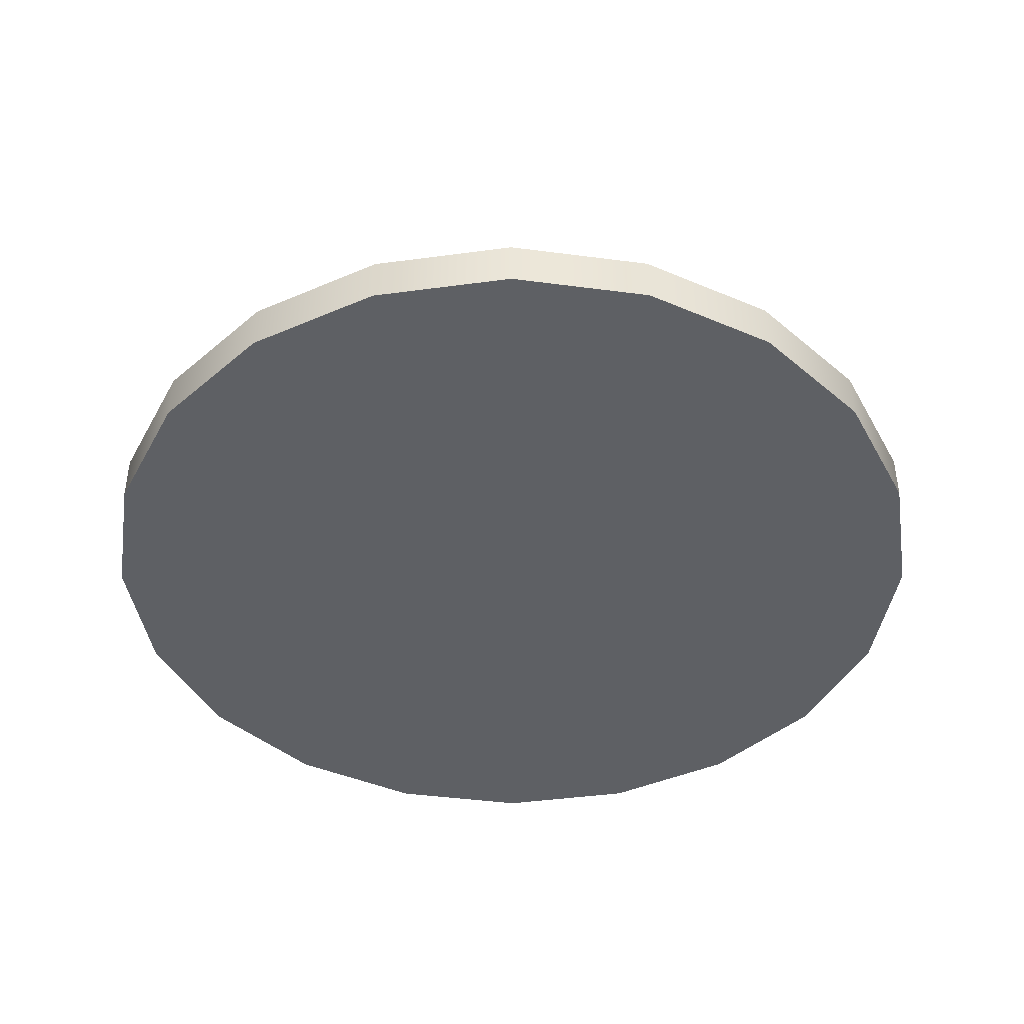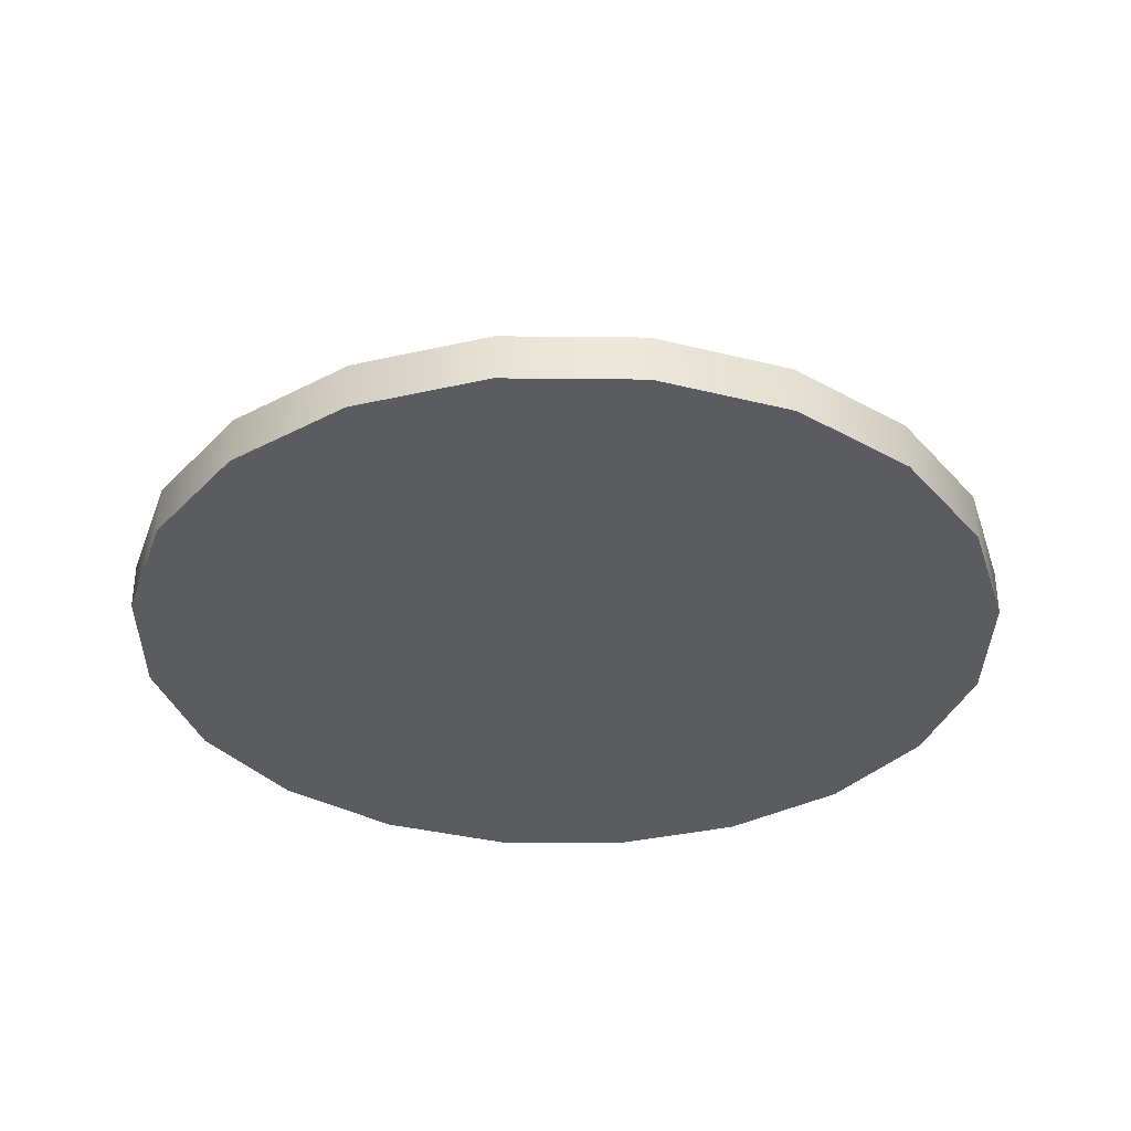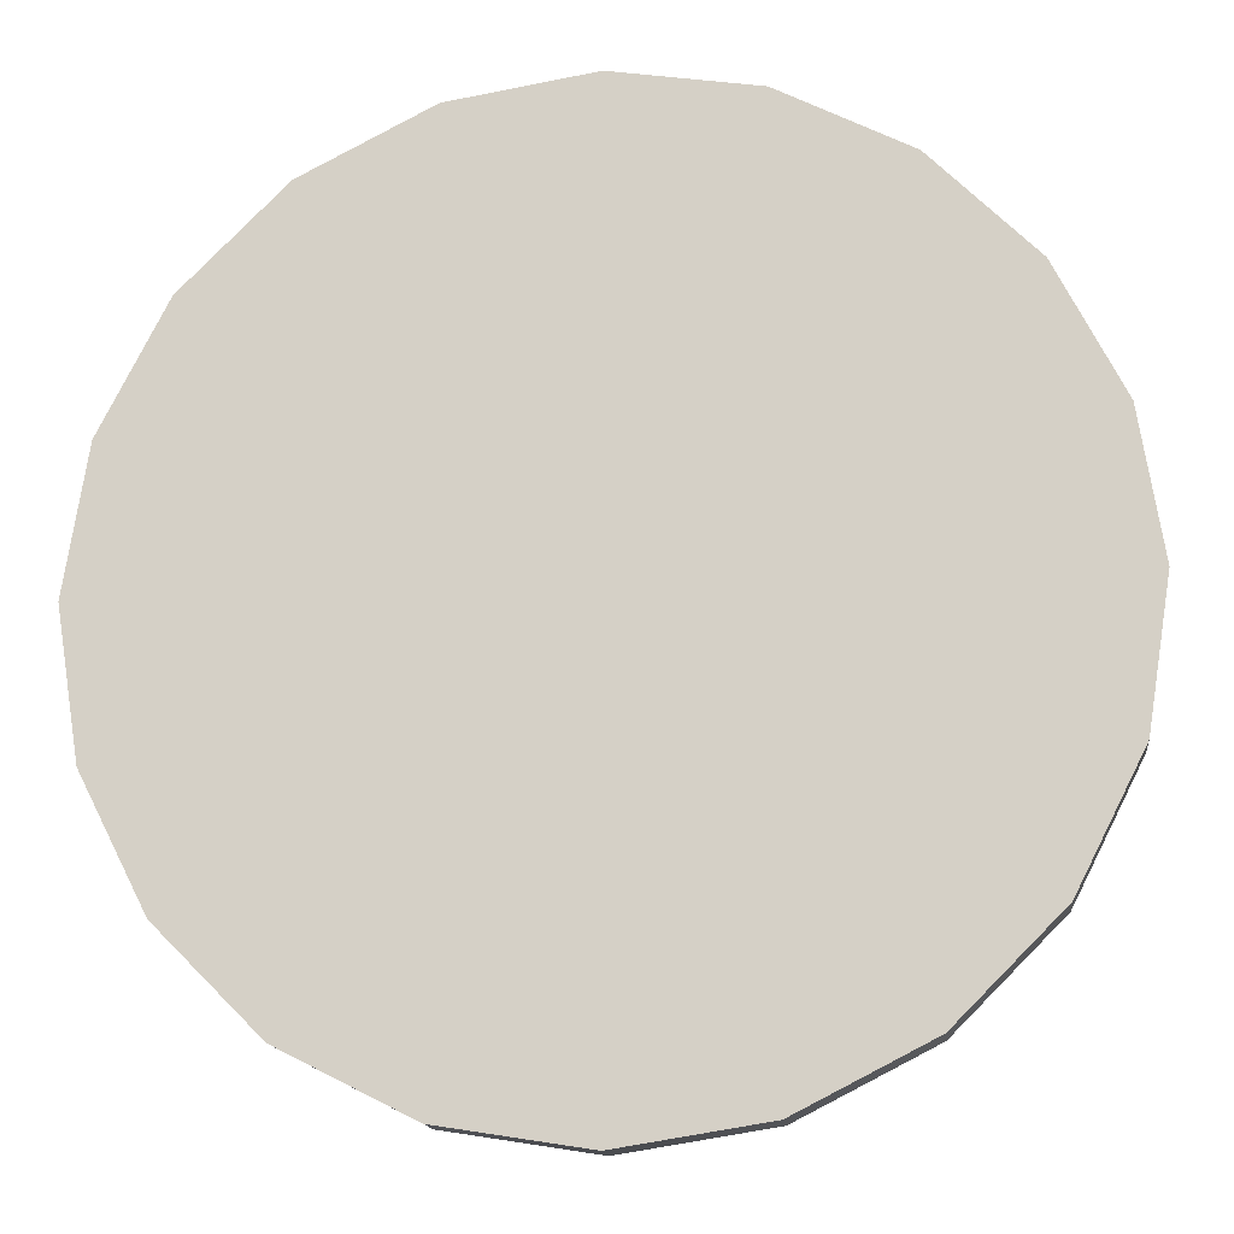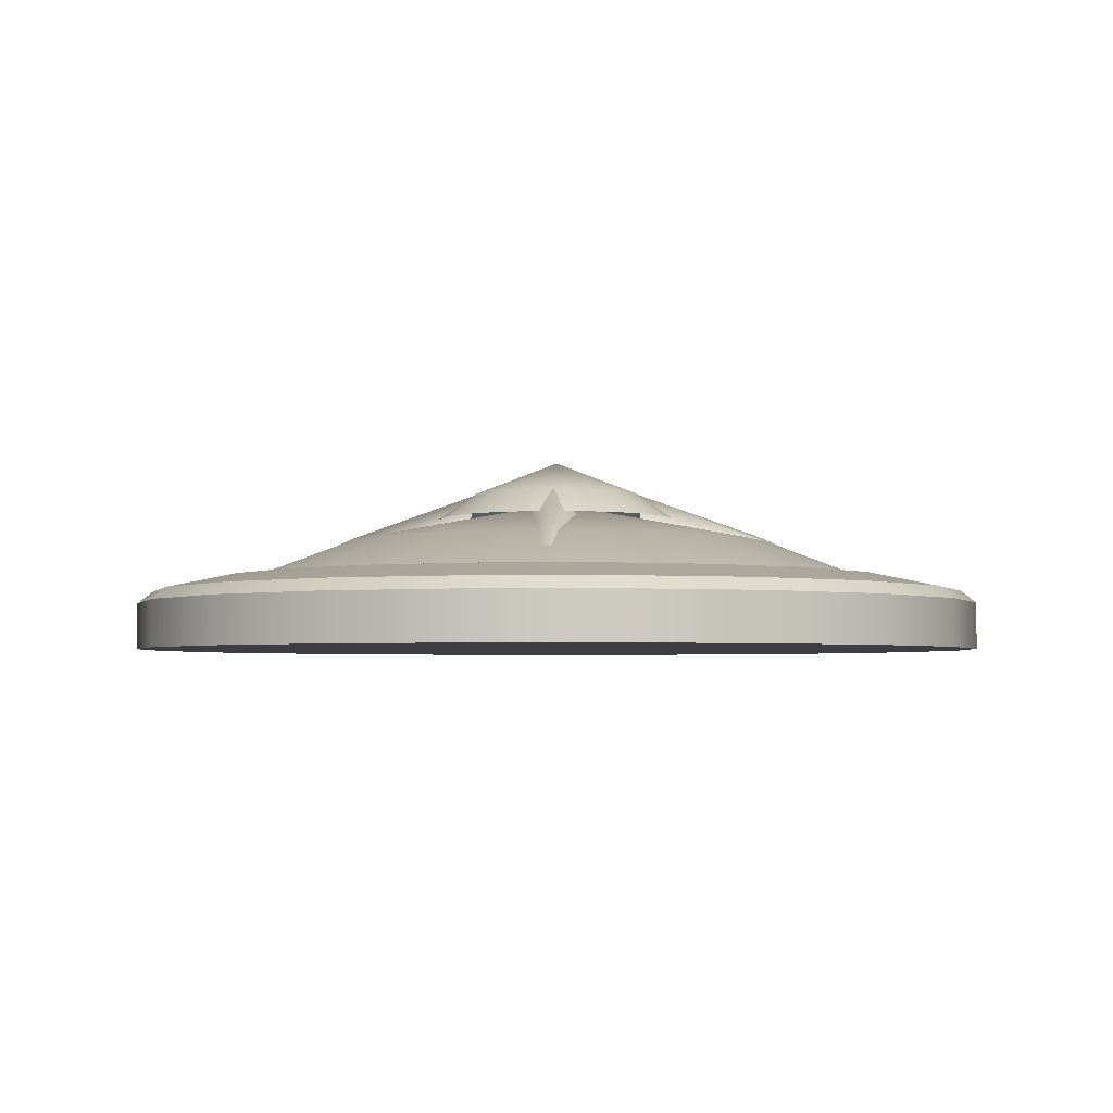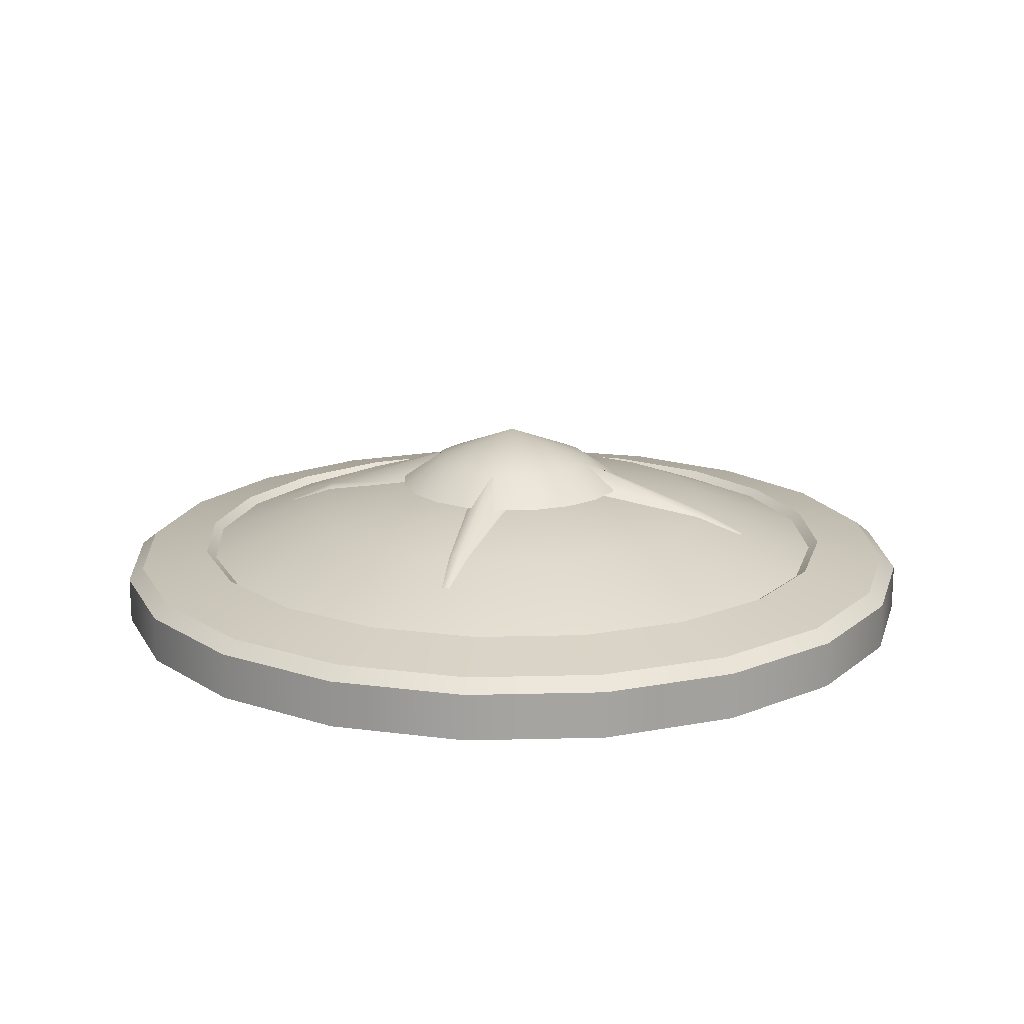
<metadata>
{"format":"obj","ext":"obj","renderer":"f3d","projection":"perspective","resolution":1024,"background":"white","views":[{"elev":-43.0,"azim":-35.9,"up":"+Z"},{"elev":-34.3,"azim":152.2,"up":"+Z"},{"elev":-15.0,"azim":-173.3,"up":"+Y"},{"elev":-3.2,"azim":-43.0,"up":"+Z"},{"elev":16.9,"azim":150.0,"up":"+Z"}]}
</metadata>
<code>
g Shield
v 1.296 0.4212 0.1606
v 1.075 0.3493 0.2092
v 0.9145 0.6644 0.2092
v 1.103 0.8011 0.1606
v 0.6644 0.9145 0.2092
v 0.8011 1.103 0.1606
v 0.3493 1.075 0.2092
v 0.4212 1.296 0.1606
v 0 1.13 0.2092
v 0 1.363 0.1606
v -0.3493 1.075 0.2092
v -0.4212 1.296 0.1606
v -0.6644 0.9145 0.2092
v -0.8011 1.103 0.1606
v -0.9145 0.6644 0.2092
v -1.103 0.8011 0.1606
v -1.075 0.3493 0.2092
v -1.296 0.4212 0.1606
v -1.13 -1.472e-07 0.2092
v -1.363 -2.945e-07 0.1606
v -1.075 -0.3493 0.2092
v -1.296 -0.4212 0.1606
v -0.9145 -0.6644 0.2092
v -1.103 -0.8011 0.1606
v -0.6644 -0.9145 0.2092
v -0.8011 -1.103 0.1606
v -0.3493 -1.075 0.2092
v -0.4212 -1.296 0.1606
v 0 -1.13 0.2092
v 0 -1.363 0.1606
v 0.3493 -1.075 0.2092
v 0.4212 -1.296 0.1606
v 0.6644 -0.9145 0.2092
v 0.8011 -1.103 0.1606
v 0.9145 -0.6644 0.2092
v 1.103 -0.8011 0.1606
v 1.075 -0.3493 0.2092
v 1.296 -0.4212 0.1606
v 1.13 -1.472e-07 0.2092
v 1.363 -2.945e-07 0.1606
v 0.2617 0.08503 0.5012
v 2.384e-07 -3.097e-07 0.6085
v 0.2226 0.1617 0.5012
v 0.1617 0.2226 0.5012
v 0.08503 0.2617 0.5012
v -2.384e-07 0.2752 0.5012
v -0.08503 0.2617 0.5012
v -0.1617 0.2226 0.5012
v -0.2226 0.1617 0.5012
v -0.2617 0.08503 0.5012
v -0.2752 2.174e-09 0.5012
v -0.2617 -0.08503 0.5012
v -0.2226 -0.1617 0.5012
v -0.1617 -0.2226 0.5012
v -0.08503 -0.2617 0.5012
v -2.384e-07 -0.2752 0.5012
v 0.08503 -0.2617 0.5012
v 0.1617 -0.2226 0.5012
v 0.2349 0.3233 0.4151
v 0.1235 0.3801 0.4151
v -0.1235 0.3801 0.4151
v -0.2349 0.3233 0.4151
v -0.3801 0.1235 0.4151
v -0.3997 2.174e-09 0.4151
v -0.3233 -0.2349 0.4151
v -0.2349 -0.3233 0.4151
v -2.384e-07 -0.3997 0.4151
v 0.1235 -0.3801 0.4151
v 0.2226 -0.1617 0.5012
v 0.2617 -0.08503 0.5012
v 0.2752 2.174e-09 0.5012
v 0.3997 2.174e-09 0.4151
v 0.3801 0.1235 0.4151
v 0.3233 0.2349 0.4151
v 0.3801 -0.1235 0.4151
v 0.3233 -0.2349 0.4151
v 0.2349 -0.3233 0.4151
v 0.8892 0.646 0.1867
v 0.9145 0.6644 0.2092
v 1.075 0.3493 0.2092
v 1.045 0.3396 0.1867
v 0.646 0.8892 0.1867
v 0.6644 0.9145 0.2092
v 0.3396 1.045 0.1867
v 0.3493 1.075 0.2092
v 0 1.099 0.1867
v 0 1.13 0.2092
v -0.3396 1.045 0.1867
v -0.3493 1.075 0.2092
v -0.646 0.8892 0.1867
v -0.6644 0.9145 0.2092
v -0.8892 0.646 0.1867
v -0.9145 0.6644 0.2092
v -1.045 0.3396 0.1867
v -1.075 0.3493 0.2092
v -1.099 -2.208e-07 0.1867
v -1.13 -1.472e-07 0.2092
v -1.045 -0.3396 0.1867
v -1.075 -0.3493 0.2092
v -0.8892 -0.646 0.1867
v -0.9145 -0.6644 0.2092
v -0.646 -0.8892 0.1867
v -0.6644 -0.9145 0.2092
v -0.3396 -1.045 0.1867
v -0.3493 -1.075 0.2092
v 0 -1.099 0.1867
v 0 -1.13 0.2092
v 0.3396 -1.045 0.1867
v 0.3493 -1.075 0.2092
v 0.646 -0.8892 0.1867
v 0.6644 -0.9145 0.2092
v 0.8891 -0.646 0.1867
v 0.9145 -0.6644 0.2092
v 1.045 -0.3396 0.1867
v 1.075 -0.3493 0.2092
v 1.099 -2.208e-07 0.1867
v 1.13 -1.472e-07 0.2092
v -2.384e-07 0 0.4696
v 0.5777 0.4197 0.3324
v 0.6791 0.2206 0.3324
v 0.714 -1.472e-07 0.3324
v 0.4197 0.5777 0.3324
v 0.2206 0.6791 0.3324
v -2.384e-07 0.714 0.3324
v -0.2206 0.6791 0.3324
v -0.4197 0.5777 0.3324
v -0.5777 0.4197 0.3324
v -0.6791 0.2206 0.3324
v -0.714 -1.472e-07 0.3324
v -0.6791 -0.2206 0.3324
v -0.5777 -0.4197 0.3324
v -0.4197 -0.5777 0.3324
v -0.2206 -0.6791 0.3324
v -2.384e-07 -0.714 0.3324
v 1.045 0.3396 0.1867
v 1.099 -2.208e-07 0.1867
v 0.6791 -0.2206 0.3324
v 0.2206 -0.6791 0.3324
v 0.4197 -0.5777 0.3324
v 0.5777 -0.4197 0.3324
v 1.045 -0.3396 0.1867
v -1.099 -2.208e-07 0.1867
v -1.045 -0.3396 0.1867
v -0.646 -0.8892 0.1867
v -0.3396 -1.045 0.1867
v 0.3396 -1.045 0.1867
v 0.646 -0.8892 0.1867
v 0.8891 -0.646 0.1867
v -1.045 0.3396 0.1867
v -0.8892 0.646 0.1867
v -0.646 0.8892 0.1867
v -0.3396 1.045 0.1867
v 0 1.099 0.1867
v 0.3396 1.045 0.1867
v 0.646 0.8892 0.1867
v 0.8892 0.646 0.1867
v -2.384e-07 0.3997 0.4151
v -0.3233 0.2349 0.4151
v -0.3801 -0.1235 0.4151
v -0.1235 -0.3801 0.4151
v -0.8892 -0.646 0.1867
v 0 -1.099 0.1867
v -0.2584 0.1502 0.4117
v -0.5194 0.4751 0.3338
v -0.4972 0.4972 0.3497
v -0.1946 0.1946 0.5012
v -0.4751 0.5194 0.3338
v -0.1502 0.2584 0.4117
v -0.5988 0.6187 0.2719
v -0.6088 0.6088 0.2775
v -0.6187 0.5988 0.2719
v 0.1502 0.2584 0.4117
v 0.4751 0.5194 0.3338
v 0.4972 0.4972 0.3497
v 0.1946 0.1946 0.5012
v 0.5194 0.4751 0.3338
v 0.2584 0.1502 0.4117
v 0.6187 0.5988 0.2719
v 0.6088 0.6088 0.2775
v 0.5988 0.6187 0.2719
v 0.2584 -0.1502 0.4117
v 0.5194 -0.4751 0.3338
v 0.4972 -0.4972 0.3497
v 0.1946 -0.1946 0.5012
v 0.4751 -0.5194 0.3338
v 0.1502 -0.2584 0.4117
v 0.5988 -0.6187 0.2719
v 0.6088 -0.6088 0.2775
v 0.6187 -0.5988 0.2719
v -0.1502 -0.2584 0.4117
v -0.4751 -0.5194 0.3338
v -0.4972 -0.4972 0.3497
v -0.1946 -0.1946 0.5012
v -0.5194 -0.4751 0.3338
v -0.2584 -0.1502 0.4117
v -0.6187 -0.5988 0.2719
v -0.6088 -0.6088 0.2775
v -0.5988 -0.6187 0.2719
v -0.4212 -1.296 0.1606
v 0 -1.363 0.1606
v 0 -1.413 0.1212
v -0.4365 -1.343 0.1212
v -0.8011 -1.103 0.1606
v -0.8303 -1.143 0.1212
v -1.103 -0.8011 0.1606
v -1.143 -0.8303 0.1212
v -1.343 -0.4365 0.1212
v -1.296 -0.4212 0.1606
v -1.413 -1.472e-07 0.1212
v -1.363 -2.945e-07 0.1606
v -1.296 0.4212 0.1606
v -1.343 0.4365 0.1212
v -1.143 0.8303 0.1212
v -1.103 0.8011 0.1606
v -0.8303 1.143 0.1212
v -0.8011 1.103 0.1606
v -0.4212 1.296 0.1606
v -0.4365 1.343 0.1212
v 0 1.413 0.1212
v 0 1.363 0.1606
v 0.4212 1.296 0.1606
v 0.4365 1.343 0.1212
v 0.8303 1.143 0.1212
v 0.8011 1.103 0.1606
v 1.143 0.8303 0.1212
v 1.103 0.8011 0.1606
v 1.296 0.4212 0.1606
v 1.343 0.4365 0.1212
v 1.413 -1.472e-07 0.1212
v 1.363 -2.945e-07 0.1606
v 1.296 -0.4212 0.1606
v 1.343 -0.4365 0.1212
v 1.103 -0.8011 0.1606
v 1.143 -0.8303 0.1212
v 0.8011 -1.103 0.1606
v 0.8303 -1.143 0.1212
v 0.4365 -1.343 0.1212
v 0.4212 -1.296 0.1606
v 0.4365 1.343 0.1212
v 0.4365 1.343 -0.03138
v 0.8303 1.143 -0.03138
v 0.8303 1.143 0.1212
v 0 1.413 -0.03138
v 0 1.413 0.1212
v -0.4365 1.343 -0.03138
v -0.4365 1.343 0.1212
v -0.8303 1.143 -0.03138
v -0.8303 1.143 0.1212
v -1.143 0.8303 -0.03138
v -1.143 0.8303 0.1212
v -1.343 0.4365 0.1212
v -1.343 0.4365 -0.03138
v 1.143 0.8303 -0.03138
v 1.143 0.8303 0.1212
v 1.343 0.4365 0.1212
v 1.343 0.4365 -0.03138
v -1.413 -1.472e-07 0.1212
v -1.413 -1.472e-07 -0.03138
v -1.343 -0.4365 0.1212
v -1.343 -0.4365 -0.03138
v -1.143 -0.8303 -0.03138
v -1.143 -0.8303 0.1212
v -0.8303 -1.143 0.1212
v -0.8303 -1.143 -0.03138
v -0.4365 -1.343 0.1212
v -0.4365 -1.343 -0.03138
v 0 -1.413 -0.03138
v 0 -1.413 0.1212
v 1.413 -1.472e-07 -0.03138
v 1.413 -1.472e-07 0.1212
v 1.343 -0.4365 -0.03138
v 1.343 -0.4365 0.1212
v 1.143 -0.8303 0.1212
v 1.143 -0.8303 -0.03138
v 0.8303 -1.143 0.1212
v 0.8303 -1.143 -0.03138
v 0.4365 -1.343 0.1212
v 0.4365 -1.343 -0.03138
v -1.343 0.4365 -0.03138
v -1.413 -1.472e-07 -0.03138
v 0 -2.064e-07 -0.03138
v -1.143 0.8303 -0.03138
v -0.8303 1.143 -0.03138
v -0.4365 1.343 -0.03138
v 0 1.413 -0.03138
v 0.4365 1.343 -0.03138
v 0.8303 1.143 -0.03138
v 1.143 0.8303 -0.03138
v 1.343 0.4365 -0.03138
v 1.413 -1.472e-07 -0.03138
v 1.343 -0.4365 -0.03138
v -1.343 -0.4365 -0.03138
v -1.143 -0.8303 -0.03138
v -0.8303 -1.143 -0.03138
v -0.4365 -1.343 -0.03138
v 0 -1.413 -0.03138
v 0.4365 -1.343 -0.03138
v 0.8303 -1.143 -0.03138
v 1.143 -0.8303 -0.03138
g Shield_0
f 3 2 1
f 4 3 1
f 5 3 4
f 6 5 4
f 7 5 6
f 8 7 6
f 9 7 8
f 10 9 8
f 11 9 10
f 12 11 10
f 13 11 12
f 14 13 12
f 15 13 14
f 16 15 14
f 17 15 16
f 18 17 16
f 19 17 18
f 20 19 18
f 21 19 20
f 22 21 20
f 23 21 22
f 24 23 22
f 25 23 24
f 26 25 24
f 27 25 26
f 28 27 26
f 29 27 28
f 30 29 28
f 31 29 30
f 32 31 30
f 33 31 32
f 34 33 32
f 35 33 34
f 36 35 34
f 37 35 36
f 38 37 36
f 39 37 38
f 40 39 38
f 2 39 40
f 1 2 40
f 43 42 41
f 44 42 43
f 45 42 44
f 46 42 45
f 47 42 46
f 48 42 47
f 49 42 48
f 50 42 49
f 51 42 50
f 52 42 51
f 53 42 52
f 54 42 53
f 55 42 54
f 56 42 55
f 57 42 56
f 58 42 57
f 59 44 43
f 60 45 44
f 59 60 44
f 61 47 46
f 62 48 47
f 61 62 47
f 63 50 49
f 64 51 50
f 63 64 50
f 65 53 52
f 66 54 53
f 65 66 53
f 67 56 55
f 68 57 56
f 67 68 56
f 69 42 58
f 70 42 69
f 71 42 70
f 41 42 71
f 41 71 72
f 72 71 70
f 73 41 72
f 73 74 41
f 74 43 41
f 74 59 43
f 75 70 69
f 75 72 70
f 76 75 69
f 76 69 58
f 77 76 58
f 77 58 57
f 68 77 57
f 80 79 78
f 81 80 78
f 78 79 82
f 79 83 82
f 82 83 84
f 83 85 84
f 84 85 86
f 85 87 86
f 86 87 88
f 87 89 88
f 88 89 90
f 89 91 90
f 90 91 92
f 91 93 92
f 92 93 94
f 93 95 94
f 94 95 96
f 95 97 96
f 96 97 98
f 97 99 98
f 98 99 100
f 99 101 100
f 100 101 102
f 101 103 102
f 102 103 104
f 103 105 104
f 104 105 106
f 105 107 106
f 106 107 108
f 107 109 108
f 108 109 110
f 109 111 110
f 110 111 112
f 111 113 112
f 112 113 114
f 113 115 114
f 114 115 116
f 115 117 116
f 116 117 81
f 117 80 81
f 120 119 118
f 120 118 121
f 119 122 118
f 122 123 118
f 123 124 118
f 124 125 118
f 125 126 118
f 126 127 118
f 127 128 118
f 128 129 118
f 129 130 118
f 130 131 118
f 131 132 118
f 132 133 118
f 133 134 118
f 120 121 135
f 121 136 135
f 121 137 136
f 137 121 118
f 134 138 118
f 138 139 118
f 139 140 118
f 140 137 118
f 137 141 136
f 141 137 140
f 142 129 128
f 143 130 129
f 142 143 129
f 144 132 131
f 145 133 132
f 144 145 132
f 146 138 134
f 147 139 138
f 146 147 138
f 148 140 139
f 147 148 139
f 148 141 140
f 149 142 128
f 149 128 127
f 150 149 127
f 150 127 126
f 151 150 126
f 151 126 125
f 152 151 125
f 152 125 124
f 153 152 124
f 153 124 123
f 154 153 123
f 154 123 122
f 155 154 122
f 155 122 119
f 156 155 119
f 156 119 120
f 135 156 120
f 157 46 45
f 60 157 45
f 157 61 46
f 158 49 48
f 62 158 48
f 158 63 49
f 159 52 51
f 64 159 51
f 159 65 52
f 160 55 54
f 66 160 54
f 160 67 55
f 161 131 130
f 143 161 130
f 161 144 131
f 162 134 133
f 145 162 133
f 162 146 134
f 165 164 163
f 166 165 163
f 167 165 166
f 168 167 166
f 167 169 165
f 169 170 165
f 165 170 164
f 170 171 164
f 174 173 172
f 175 174 172
f 176 174 175
f 177 176 175
f 176 178 174
f 178 179 174
f 174 179 173
f 179 180 173
f 183 182 181
f 184 183 181
f 185 183 184
f 186 185 184
f 185 187 183
f 187 188 183
f 183 188 182
f 188 189 182
f 192 191 190
f 193 192 190
f 194 192 193
f 195 194 193
f 194 196 192
f 196 197 192
f 192 197 191
f 197 198 191
f 201 200 199
f 202 201 199
f 202 199 203
f 204 202 203
f 204 203 205
f 206 204 205
f 207 206 205
f 208 207 205
f 209 207 208
f 210 209 208
f 210 211 209
f 211 212 209
f 213 212 211
f 214 213 211
f 215 213 214
f 216 215 214
f 216 217 215
f 217 218 215
f 219 218 217
f 220 219 217
f 220 221 219
f 221 222 219
f 223 222 221
f 224 223 221
f 225 223 224
f 226 225 224
f 226 227 225
f 227 228 225
f 229 228 227
f 230 229 227
f 229 230 231
f 232 229 231
f 232 231 233
f 234 232 233
f 234 233 235
f 236 234 235
f 237 236 235
f 238 237 235
f 201 237 238
f 200 201 238
f 241 240 239
f 242 241 239
f 239 240 243
f 244 239 243
f 244 243 245
f 246 244 245
f 246 245 247
f 248 246 247
f 248 247 249
f 250 248 249
f 250 249 251
f 249 252 251
f 253 241 242
f 254 253 242
f 254 255 253
f 255 256 253
f 257 251 252
f 258 257 252
f 259 257 258
f 260 259 258
f 259 260 261
f 262 259 261
f 263 262 261
f 264 263 261
f 265 263 264
f 266 265 264
f 265 266 267
f 268 265 267
f 256 255 269
f 255 270 269
f 269 270 271
f 270 272 271
f 272 273 271
f 273 274 271
f 273 275 274
f 275 276 274
f 275 277 276
f 277 268 267
f 277 278 276
f 278 277 267
f 281 280 279
f 279 282 281
f 281 282 283
f 281 283 284
f 284 285 281
f 281 285 286
f 281 286 287
f 281 287 288
f 281 288 289
f 289 290 281
f 281 290 291
f 292 280 281
f 293 292 281
f 281 294 293
f 295 294 281
f 281 296 295
f 297 296 281
f 298 297 281
f 281 299 298
f 291 299 281

</code>
